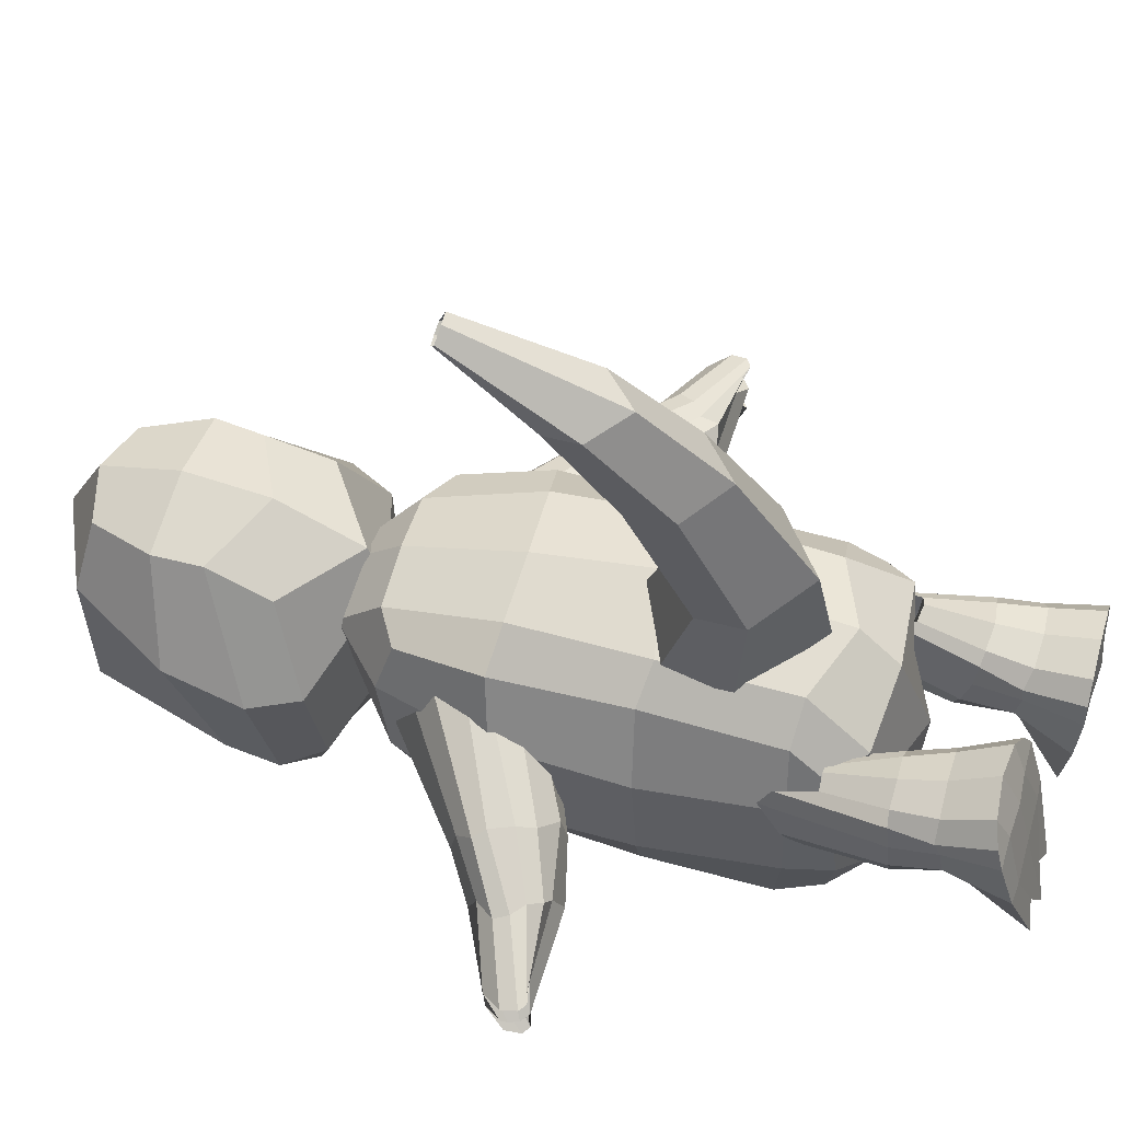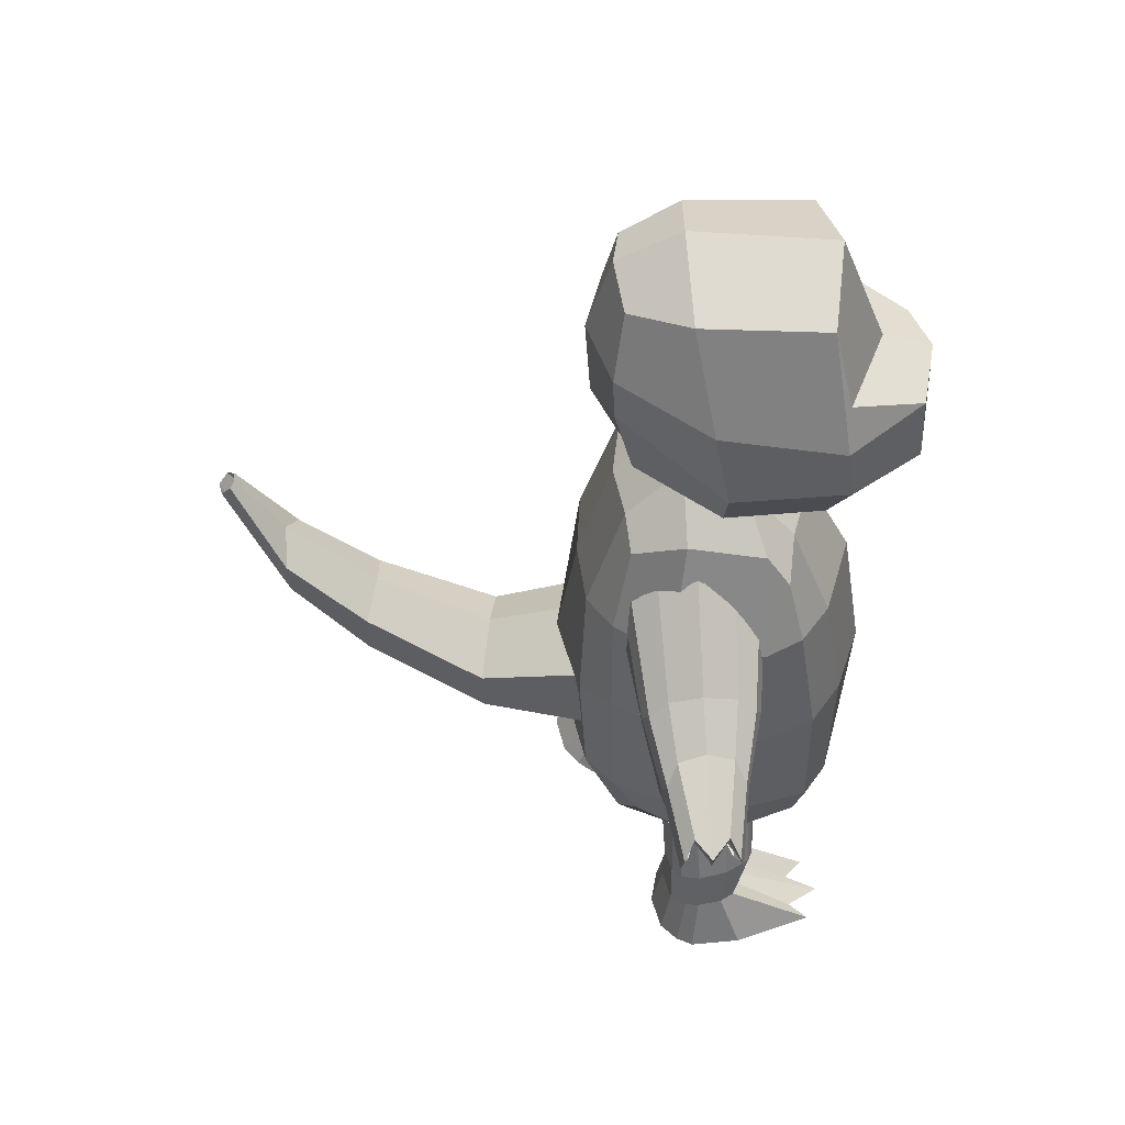
<metadata>
{"format":"obj","ext":"obj","renderer":"f3d","projection":"perspective","resolution":1024,"background":"white","views":[{"elev":55.3,"azim":-74.2,"up":"+Z"},{"elev":47.6,"azim":87.7,"up":"+Y"}]}
</metadata>
<code>
o Cube_Cube.002
v -0.4742 4.225 0.4972
v -0.2931 5.292 0.5531
v -0.2644 3.935 -0.8204
v -0.5732 4.786 -0.7123
v -0.008736 3.864 -0.9017
v -0.434 4.615 0.6063
v -0.4453 4.906 0.618
v -0.3671 4.577 -1.177
v -0.3508 4.119 -1.202
v 0.01784 4.654 -1.259
v -0.6199 3.953 -0.6307
v -0.7105 4.02 -0.01956
v -0.4862 5.356 0.1836
v -0.5056 5.314 -0.5888
v -0.01027 3.714 -0.4084
v -0.8406 4.307 -0.02523
v -0.7188 4.204 -0.751
v -0.7879 4.784 0.06511
v -0.7007 4.521 -0.7097
v 0.4804 4.196 0.4972
v 0.365 5.272 0.5531
v 0.2532 3.919 -0.8204
v 0.6136 4.75 -0.7123
v -0.006355 3.864 -0.9017
v 0.01949 4.746 -0.9595
v -0.007513 3.865 0.4838
v 0.03859 5.369 0.6023
v 0.4641 4.588 0.6063
v 0.4932 4.877 0.618
v 0.395 4.553 -1.177
v 0.3507 4.098 -1.202
v 0.02372 4.884 0.7539
v 0.008075 4.374 0.7189
v 0.01551 4.654 -1.259
v -0.00059 4.091 -1.224
v 0.6091 3.915 -0.6307
v 0.7037 3.977 -0.01956
v 0.5616 5.324 0.1836
v 0.5784 5.281 -0.5888
v 0.04191 5.477 -0.676
v 0.04498 5.577 0.2097
v -0.01399 3.715 -0.4084
v -0.01049 3.768 0.1978
v 0.8511 4.255 -0.02523
v 0.7233 4.16 -0.751
v 0.8277 4.734 0.06511
v 0.7245 4.477 -0.7097
f 19 14 4 8
f 32 27 2 7
f 41 13 2 27
f 12 43 26 1
f 8 4 25 10
f 3 9 35 5
f 9 8 10 35
f 26 33 6 1
f 33 32 7 6
f 11 17 9 3
f 17 19 8 9
f 6 7 18 16
f 16 18 19 17
f 1 6 16 12
f 12 16 17 11
f 3 5 15 11
f 11 15 43 12
f 25 4 14 40
f 40 14 13 41
f 7 2 13 18
f 18 13 14 19
f 47 30 23 39
f 32 29 21 27
f 41 27 21 38
f 37 20 26 43
f 30 34 25 23
f 22 24 35 31
f 31 35 34 30
f 26 20 28 33
f 33 28 29 32
f 36 22 31 45
f 45 31 30 47
f 28 44 46 29
f 44 45 47 46
f 20 37 44 28
f 37 36 45 44
f 22 36 42 24
f 36 37 43 42
f 25 40 39 23
f 40 41 38 39
f 29 46 38 21
f 46 47 39 38
o Cube.001_Cube.004
v -0.7047 1.217 0.4233
v -0.5811 3.547 0.4954
v -0.7029 1.154 -0.6136
v -0.697 3.356 -0.4524
v -0.6694 1.429 0.5694
v -0.6601 2.232 0.5984
v -0.6834 3.016 0.6015
v -0.7681 2.935 -0.55
v -0.7731 2.158 -0.6689
v -0.7792 1.414 -0.6685
v -0.7843 1.103 -0.2978
v -0.7979 1.149 0.1815
v -0.6348 3.638 0.1673
v -0.6647 3.563 -0.3107
v -0.8111 1.395 0.2107
v -0.8499 1.375 -0.2963
v -0.8813 2.184 0.2029
v -0.9201 2.138 -0.3062
v -0.8744 2.949 0.2614
v -0.9055 2.947 -0.3123
v -0.5085 1.057 -0.7291
v -0.3662 3.673 0.5211
v -0.4379 3.522 -0.4921
v -0.5441 1.04 0.5276
v -0.5062 1.327 -0.834
v -0.4761 2.131 -0.8699
v -0.535 2.955 -0.7294
v -0.4487 1.408 0.7438
v -0.4656 2.189 0.7891
v -0.4317 2.988 0.752
v -0.5077 0.9222 -0.5281
v -0.4411 0.9781 0.06072
v -0.3376 3.848 -0.1786
v -0.2944 3.958 0.1787
v 0.695 1.217 0.4233
v 0.5714 3.547 0.4954
v 0.6932 1.154 -0.6136
v 0.6873 3.356 -0.4524
v -0.004858 0.9818 -0.7859
v -0.004858 3.482 -0.6231
v -0.004858 0.9965 0.5485
v -0.004858 3.674 0.5761
v 0.6597 1.429 0.5694
v 0.6504 2.232 0.5984
v 0.6737 3.016 0.6015
v 0.7584 2.935 -0.55
v 0.7634 2.158 -0.6689
v 0.7695 1.414 -0.6685
v -0.004858 2.979 0.7897
v -0.004858 2.266 0.9181
v -0.004858 1.236 0.7947
v -0.004858 2.97 -0.9049
v -0.004858 2.108 -1.038
v -0.004858 1.345 -0.9789
v 0.7745 1.103 -0.2978
v 0.7881 1.149 0.1815
v 0.6251 3.638 0.1673
v 0.655 3.563 -0.3107
v -0.004858 3.787 -0.3637
v -0.004858 3.923 0.3816
v -0.004858 0.8392 -0.519
v -0.004858 0.801 0.09771
v 0.8014 1.395 0.2107
v 0.8402 1.375 -0.2963
v 0.8716 2.184 0.2029
v 0.9104 2.138 -0.3062
v 0.8647 2.949 0.2614
v 0.8958 2.947 -0.3123
v 0.4988 1.057 -0.7291
v 0.3565 3.673 0.5211
v 0.4282 3.522 -0.4921
v 0.5344 1.04 0.5276
v 0.4965 1.327 -0.834
v 0.4664 2.131 -0.8699
v 0.5253 2.955 -0.7294
v 0.439 1.408 0.7438
v 0.4558 2.189 0.7891
v 0.422 2.988 0.752
v 0.498 0.9222 -0.5281
v 0.4314 0.9781 0.06072
v 0.3278 3.848 -0.1786
v 0.2847 3.958 0.1787
f 67 61 51 55
f 77 69 49 54
f 81 60 49 69
f 79 109 88 71
f 74 70 87 99
f 68 72 101 86
f 72 73 100 101
f 73 74 99 100
f 71 75 52 48
f 75 76 53 52
f 76 77 54 53
f 58 63 57 50
f 63 65 56 57
f 65 67 55 56
f 53 54 66 64
f 64 66 67 65
f 52 53 64 62
f 62 64 65 63
f 48 52 62 59
f 59 62 63 58
f 68 86 108 78
f 78 108 109 79
f 70 51 61 80
f 80 61 60 81
f 54 49 60 66
f 66 60 61 67
f 106 80 81 107
f 87 70 80 106
f 58 78 79 59
f 50 68 78 58
f 97 96 77 76
f 98 97 76 75
f 88 98 75 71
f 56 55 74 73
f 57 56 73 72
f 50 57 72 68
f 55 51 70 74
f 59 79 71 48
f 107 81 69 89
f 96 89 69 77
f 115 93 85 105
f 125 92 83 117
f 129 117 83 104
f 127 119 88 109
f 122 99 87 118
f 116 86 101 120
f 120 101 100 121
f 121 100 99 122
f 119 82 90 123
f 123 90 91 124
f 124 91 92 125
f 102 84 95 111
f 111 95 94 113
f 113 94 93 115
f 91 112 114 92
f 112 113 115 114
f 90 110 112 91
f 110 111 113 112
f 82 103 110 90
f 103 102 111 110
f 116 126 108 86
f 126 127 109 108
f 118 128 105 85
f 128 129 104 105
f 92 114 104 83
f 114 115 105 104
f 106 107 129 128
f 87 106 128 118
f 102 103 127 126
f 84 102 126 116
f 97 124 125 96
f 98 123 124 97
f 88 119 123 98
f 94 121 122 93
f 95 120 121 94
f 84 116 120 95
f 93 122 118 85
f 103 82 119 127
f 107 89 117 129
f 96 125 117 89
o Cone
v -0.5064 1.784 0.3934
v -0.4846 3.263 2.964
v -0.4634 2.233 0.5085
v -0.4531 3.289 2.917
v -0.5412 2.552 2.549
v -0.5117 2.095 2.055
v -0.494 1.724 1.29
v -0.5483 2.75 2.559
v -0.528 2.361 2.055
v -0.5056 1.995 1.304
v -0.03878 2.438 0.6018
v -0.3844 3.295 2.914
v -0.3393 2.356 2.612
v -0.2576 2.483 2.066
v -0.3409 2.902 2.624
v -0.1503 2.171 1.348
v -0.02575 1.322 0.5147
v -0.3991 3.253 3.013
v 0.4694 1.784 0.5392
v -0.3032 3.263 2.991
v 0.3946 2.233 0.6367
v -0.3195 3.289 2.937
v -0.2682 1.88 2.137
v -0.1505 1.449 1.349
v -0.1276 2.552 2.611
v -0.01142 2.095 2.13
v 0.1953 1.724 1.393
v -0.1236 2.75 2.622
v 0.004144 2.361 2.135
v 0.2024 1.995 1.41
f 130 136 139 132
f 138 137 144 143
f 139 138 143 145
f 142 147 131 134
f 132 139 145 140
f 134 131 133 137
f 137 133 141 144
f 136 135 138 139
f 135 134 137 138
f 146 153 136 130
f 153 152 135 136
f 152 142 134 135
f 148 150 159 156
f 158 143 144 157
f 159 145 143 158
f 142 154 149 147
f 150 140 145 159
f 154 157 151 149
f 157 144 141 151
f 156 159 158 155
f 155 158 157 154
f 146 148 156 153
f 153 156 155 152
f 152 155 154 142
o Cube.002_Cube
v -1.052 0.314 0.7513
v -0.8098 1.473 0.3864
v -0.9524 0.06537 -0.1222
v -0.8119 1.336 -0.05771
v -0.9516 0.8652 0.5377
v -1.008 0.6216 0.5862
v -0.9401 0.5215 0.2747
v -0.9118 0.8161 0.07704
v -1.094 0.189 0.3519
v -1.101 0.2752 0.6578
v -0.8302 1.544 0.2669
v -0.8479 1.408 0.05158
v -1.011 0.5823 0.5091
v -1.003 0.5621 0.3551
v -0.985 0.8408 0.4152
v -0.9779 0.8293 0.2289
v -0.8359 0.09819 -0.01066
v -0.7988 1.241 0.4719
v -0.7456 1.202 -0.1071
v -0.9437 0.3515 0.8465
v -0.8156 0.4982 0.2848
v -0.8374 0.7956 0.05356
v -0.9193 0.6231 0.6868
v -0.8784 0.8755 0.5945
v -0.9698 0.1799 0.3582
v -0.909 0.2732 0.666
v -0.8036 1.159 0.1142
v -0.8029 1.203 0.3225
v -0.3875 0.314 0.7513
v -0.6299 1.473 0.3864
v -0.4873 0.06537 -0.1222
v -0.6278 1.336 -0.05771
v -0.488 0.8652 0.5377
v -0.4312 0.6216 0.5862
v -0.4995 0.5215 0.2747
v -0.5279 0.8161 0.07704
v -0.7198 0.0416 -0.2031
v -0.7198 1.127 -0.07186
v -0.7198 0.3723 0.8934
v -0.7198 1.244 0.5301
v -0.7198 0.8721 0.6348
v -0.7198 0.6273 0.7277
v -0.7198 0.7558 0.05717
v -0.7198 0.4897 0.3171
v -0.346 0.189 0.3519
v -0.3387 0.2752 0.6578
v -0.6094 1.544 0.2669
v -0.5918 1.408 0.05158
v -0.7198 1.15 0.1151
v -0.7198 1.211 0.3642
v -0.7198 0.1799 0.3582
v -0.7198 0.2609 0.6815
v -0.4289 0.5823 0.5091
v -0.4363 0.5621 0.3551
v -0.4547 0.8408 0.4152
v -0.4618 0.8293 0.2289
v -0.6037 0.09819 -0.01066
v -0.6409 1.241 0.4719
v -0.6941 1.202 -0.1071
v -0.496 0.3515 0.8465
v -0.6241 0.4982 0.2848
v -0.6023 0.7956 0.05356
v -0.5204 0.6231 0.6868
v -0.5613 0.8755 0.5945
v -0.4698 0.1799 0.3582
v -0.5307 0.2732 0.666
v -0.6361 1.159 0.1142
v -0.6368 1.203 0.3225
f 175 171 163 167
f 182 183 164 165
f 168 173 166 162
f 183 177 161 164
f 179 182 165 160
f 187 170 161 177
f 180 181 202 203
f 185 211 198 179
f 176 180 203 196
f 181 178 197 202
f 173 175 167 166
f 165 164 174 172
f 172 174 175 173
f 176 196 210 184
f 184 210 211 185
f 178 163 171 186
f 186 171 170 187
f 160 165 172 169
f 169 172 173 168
f 164 161 170 174
f 174 170 171 175
f 208 186 187 209
f 197 178 186 208
f 168 184 185 169
f 162 176 184 168
f 167 163 178 181
f 162 166 180 176
f 169 185 179 160
f 166 167 181 180
f 209 187 177 199
f 198 201 182 179
f 200 199 177 183
f 201 200 183 182
f 215 195 191 207
f 222 193 192 223
f 204 190 194 213
f 223 192 189 217
f 219 188 193 222
f 227 217 189 206
f 220 203 202 221
f 225 219 198 211
f 216 196 203 220
f 221 202 197 218
f 213 194 195 215
f 193 212 214 192
f 212 213 215 214
f 216 224 210 196
f 224 225 211 210
f 218 226 207 191
f 226 227 206 207
f 188 205 212 193
f 205 204 213 212
f 192 214 206 189
f 214 215 207 206
f 208 209 227 226
f 197 208 226 218
f 204 205 225 224
f 190 204 224 216
f 195 221 218 191
f 190 216 220 194
f 205 188 219 225
f 194 220 221 195
f 209 199 217 227
f 198 219 222 201
f 200 223 217 199
f 201 222 223 200
o Cube.003_Cube.005
v 0.2797 0.02851 0.1316
v 0.5055 1.117 0.1461
v 0.3795 0.0863 -0.7747
v 0.5053 1.188 -0.3138
v 0.3802 0.6194 0.1146
v 0.3234 0.3736 0.0789
v 0.3917 0.3835 -0.2481
v 0.4201 0.7272 -0.3359
v 0.2382 0.04429 -0.2866
v 0.2309 0.02322 0.03051
v 0.4776 1.129 0.02993
v 0.4896 1.207 -0.1595
v 0.3211 0.3624 -0.006908
v 0.3285 0.3948 -0.1588
v 0.3469 0.6374 -0.009003
v 0.354 0.6888 -0.1884
v 0.4959 0.07994 -0.6586
v 0.5331 0.996 0.1784
v 0.5408 1.081 -0.3541
v 0.3882 0.03207 0.2338
v 0.5163 0.3581 -0.2464
v 0.4945 0.7157 -0.3649
v 0.4126 0.3414 0.1742
v 0.4535 0.6101 0.1716
v 0.362 0.03357 -0.2837
v 0.4229 0.0186 0.03759
v 0.5283 1.038 -0.1861
v 0.529 1.01 0.0249
v 0.9444 0.02851 0.1316
v 0.7185 1.117 0.1461
v 0.8446 0.0863 -0.7747
v 0.7188 1.188 -0.3138
v 0.8438 0.6194 0.1146
v 0.9006 0.3736 0.0789
v 0.8323 0.3835 -0.2481
v 0.804 0.7272 -0.3359
v 0.612 0.09094 -0.8589
v 0.612 1.07 -0.3723
v 0.612 0.03595 0.2851
v 0.612 0.9792 0.2342
v 0.612 0.5935 0.2084
v 0.612 0.3317 0.2141
v 0.612 0.677 -0.3748
v 0.612 0.3393 -0.2188
v 0.9859 0.04429 -0.2866
v 0.9932 0.02322 0.03051
v 0.7465 1.129 0.02993
v 0.7345 1.207 -0.1595
v 0.612 1.029 -0.1885
v 0.612 1.003 0.06663
v 0.612 0.03357 -0.2837
v 0.612 0.001825 0.0481
v 0.903 0.3624 -0.006908
v 0.8955 0.3948 -0.1588
v 0.8772 0.6374 -0.009003
v 0.8701 0.6888 -0.1884
v 0.7281 0.07994 -0.6586
v 0.691 0.996 0.1784
v 0.6833 1.081 -0.3541
v 0.8359 0.03207 0.2338
v 0.7078 0.3581 -0.2464
v 0.7295 0.7157 -0.3649
v 0.8114 0.3414 0.1742
v 0.7706 0.6101 0.1716
v 0.862 0.03357 -0.2837
v 0.8012 0.0186 0.03759
v 0.6958 1.038 -0.1861
v 0.6951 1.01 0.0249
f 243 239 231 235
f 250 251 232 233
f 236 241 234 230
f 251 245 229 232
f 247 250 233 228
f 255 238 229 245
f 248 249 270 271
f 253 279 266 247
f 244 248 271 264
f 249 246 265 270
f 241 243 235 234
f 233 232 242 240
f 240 242 243 241
f 244 264 278 252
f 252 278 279 253
f 246 231 239 254
f 254 239 238 255
f 228 233 240 237
f 237 240 241 236
f 232 229 238 242
f 242 238 239 243
f 276 254 255 277
f 265 246 254 276
f 236 252 253 237
f 230 244 252 236
f 235 231 246 249
f 230 234 248 244
f 237 253 247 228
f 234 235 249 248
f 277 255 245 267
f 266 269 250 247
f 268 267 245 251
f 269 268 251 250
f 283 263 259 275
f 290 261 260 291
f 272 258 262 281
f 291 260 257 285
f 287 256 261 290
f 295 285 257 274
f 288 271 270 289
f 293 287 266 279
f 284 264 271 288
f 289 270 265 286
f 281 262 263 283
f 261 280 282 260
f 280 281 283 282
f 284 292 278 264
f 292 293 279 278
f 286 294 275 259
f 294 295 274 275
f 256 273 280 261
f 273 272 281 280
f 260 282 274 257
f 282 283 275 274
f 276 277 295 294
f 265 276 294 286
f 272 273 293 292
f 258 272 292 284
f 263 289 286 259
f 258 284 288 262
f 273 256 287 293
f 262 288 289 263
f 277 267 285 295
f 266 287 290 269
f 268 291 285 267
f 269 290 291 268
o Cube.004_Cube.007
v -0.5492 3.302 -0.4506
v -0.5509 2.843 -0.456
v -2.057 2.53 -0.4554
v -1.979 2.42 -0.4098
v -0.546 2.995 -0.4954
v -0.5554 3.118 -0.4816
v -2.041 2.435 -0.4745
v -1.999 2.401 -0.4626
v -1.988 2.644 -0.3801
v -0.5714 2.728 -0.2757
v -1.875 2.433 -0.3518
v -0.558 3.448 -0.2871
v -1.935 2.611 -0.3566
v -1.894 2.524 -0.3529
v -0.6241 3.128 -0.3525
v -0.5788 2.84 -0.3273
v -1.624 2.685 -0.4594
v -1.254 2.895 -0.4841
v -1.12 2.585 -0.4641
v -1.478 2.455 -0.4452
v -1.196 2.827 -0.5145
v -1.584 2.603 -0.4658
v -1.144 2.691 -0.4954
v -1.509 2.537 -0.4527
v -1.542 2.801 -0.3779
v -1.239 2.996 -0.3659
v -1.439 2.431 -0.3458
v -1.039 2.493 -0.3661
v -0.6756 3.302 0.3407
v -0.679 2.843 0.3454
v -2.11 2.53 -0.1243
v -2.021 2.42 -0.1433
v -0.6866 2.995 0.3844
v -0.6911 3.119 0.3682
v -2.101 2.435 -0.1014
v -2.057 2.401 -0.09943
v -2.088 2.536 -0.2906
v -2.018 2.398 -0.2795
v -0.6191 3.567 -0.05605
v -0.54 2.683 -0.04331
v -0.6221 2.84 -0.05645
v -0.7145 3.106 -0.07124
v -2.065 2.436 -0.287
v -2.086 2.497 -0.2904
v -2.021 2.644 -0.1744
v -0.6422 2.728 0.1677
v -1.904 2.433 -0.1661
v -0.633 3.448 0.1826
v -1.963 2.611 -0.1802
v -1.923 2.524 -0.1709
v -0.7162 3.129 0.2241
v -0.6654 2.841 0.2144
v -1.7 2.685 0.0142
v -1.356 2.895 0.1529
v -1.222 2.585 0.1757
v -1.557 2.455 0.04615
v -1.432 2.379 -0.1858
v -1.062 2.469 -0.1266
v -1.558 2.862 -0.206
v -1.276 3.039 -0.1609
v -1.31 2.827 0.2
v -1.664 2.603 0.03287
v -1.255 2.691 0.1981
v -1.588 2.537 0.04374
v -1.597 2.801 -0.03771
v -1.304 2.996 0.04537
v -1.489 2.431 -0.03603
v -1.115 2.493 0.108
f 319 315 299 303
f 310 311 300 301
f 312 317 302 298
f 311 305 297 300
f 307 310 301 296
f 323 314 297 305
f 308 309 338 339
f 321 355 334 307
f 304 308 339 332
f 309 306 333 338
f 317 319 303 302
f 303 299 306 309
f 298 302 308 304
f 313 321 307 296
f 302 303 309 308
f 353 323 305 335
f 334 337 310 307
f 336 335 305 311
f 337 336 311 310
f 333 306 322 352
f 352 322 323 353
f 298 304 320 312
f 312 320 321 313
f 301 300 318 316
f 316 318 319 317
f 304 332 354 320
f 320 354 355 321
f 306 299 315 322
f 322 315 314 323
f 296 301 316 313
f 313 316 317 312
f 300 297 314 318
f 318 314 315 319
f 359 331 327 351
f 346 329 328 347
f 348 326 330 357
f 347 328 325 341
f 343 324 329 346
f 363 341 325 350
f 344 339 338 345
f 361 343 334 355
f 340 332 339 344
f 345 338 333 342
f 357 330 331 359
f 331 345 342 327
f 326 340 344 330
f 349 324 343 361
f 330 344 345 331
f 353 335 341 363
f 334 343 346 337
f 336 347 341 335
f 337 346 347 336
f 333 352 362 342
f 352 353 363 362
f 326 348 360 340
f 348 349 361 360
f 329 356 358 328
f 356 357 359 358
f 340 360 354 332
f 360 361 355 354
f 342 362 351 327
f 362 363 350 351
f 324 349 356 329
f 349 348 357 356
f 328 358 350 325
f 358 359 351 350
o Cube.005_Cube.001
v 0.5646 3.273 0.5056
v 0.5248 2.817 0.5113
v 1.97 2.367 0.2362
v 1.875 2.265 0.2058
v 0.5698 2.929 0.5494
v 0.6016 3.075 0.5341
v 1.95 2.274 0.2579
v 1.902 2.244 0.2541
v 1.899 2.488 0.1747
v 0.5014 2.703 0.3304
v 1.764 2.289 0.1677
v 0.557 3.421 0.3431
v 1.84 2.461 0.1613
v 1.791 2.378 0.1653
v 0.604 3.095 0.3957
v 0.5285 2.813 0.3796
v 1.562 2.561 0.3189
v 1.223 2.804 0.4104
v 1.06 2.508 0.4157
v 1.396 2.304 0.3474
v 1.166 2.741 0.4511
v 1.511 2.474 0.3447
v 1.099 2.61 0.442
v 1.422 2.413 0.341
v 1.477 2.685 0.2536
v 1.196 2.908 0.2969
v 1.285 2.284 0.264
v 0.9536 2.425 0.3343
v 0.5444 3.274 -0.2954
v 0.5044 2.817 -0.3
v 1.961 2.367 -0.09888
v 1.868 2.266 -0.06393
v 0.5474 2.93 -0.3401
v 0.58 3.076 -0.3262
v 1.94 2.274 -0.1197
v 1.893 2.244 -0.1136
v 1.971 2.373 0.06855
v 1.888 2.242 0.0705
v 0.5858 3.538 0.1046
v 0.4836 2.636 0.1062
v 0.5216 2.813 0.1054
v 0.6393 3.069 0.1027
v 1.939 2.276 0.06925
v 1.966 2.334 0.06864
v 1.894 2.489 -0.03362
v 0.4901 2.703 -0.1184
v 1.759 2.289 -0.02028
v 0.545 3.421 -0.1324
v 1.836 2.461 -0.01733
v 1.787 2.378 -0.019
v 0.5893 3.096 -0.188
v 0.5147 2.814 -0.1688
v 1.55 2.562 -0.1606
v 1.207 2.804 -0.2344
v 1.043 2.508 -0.232
v 1.383 2.304 -0.1812
v 1.27 2.252 0.08604
v 0.9302 2.402 0.09475
v 1.467 2.747 0.0816
v 1.199 2.95 0.08854
v 1.147 2.742 -0.2722
v 1.498 2.474 -0.184
v 1.081 2.611 -0.2601
v 1.409 2.413 -0.1759
v 1.469 2.685 -0.09083
v 1.185 2.908 -0.1195
v 1.276 2.284 -0.09234
v 0.9416 2.425 -0.1457
f 387 383 367 371
f 378 379 368 369
f 380 385 370 366
f 379 373 365 368
f 375 378 369 364
f 391 382 365 373
f 376 377 406 407
f 389 423 402 375
f 372 376 407 400
f 377 374 401 406
f 385 387 371 370
f 371 367 374 377
f 366 370 376 372
f 381 389 375 364
f 370 371 377 376
f 421 391 373 403
f 402 405 378 375
f 404 403 373 379
f 405 404 379 378
f 401 374 390 420
f 420 390 391 421
f 366 372 388 380
f 380 388 389 381
f 369 368 386 384
f 384 386 387 385
f 372 400 422 388
f 388 422 423 389
f 374 367 383 390
f 390 383 382 391
f 364 369 384 381
f 381 384 385 380
f 368 365 382 386
f 386 382 383 387
f 427 399 395 419
f 414 397 396 415
f 416 394 398 425
f 415 396 393 409
f 411 392 397 414
f 431 409 393 418
f 412 407 406 413
f 429 411 402 423
f 408 400 407 412
f 413 406 401 410
f 425 398 399 427
f 399 413 410 395
f 394 408 412 398
f 417 392 411 429
f 398 412 413 399
f 421 403 409 431
f 402 411 414 405
f 404 415 409 403
f 405 414 415 404
f 401 420 430 410
f 420 421 431 430
f 394 416 428 408
f 416 417 429 428
f 397 424 426 396
f 424 425 427 426
f 408 428 422 400
f 428 429 423 422
f 410 430 419 395
f 430 431 418 419
f 392 417 424 397
f 417 416 425 424
f 396 426 418 393
f 426 427 419 418

</code>
